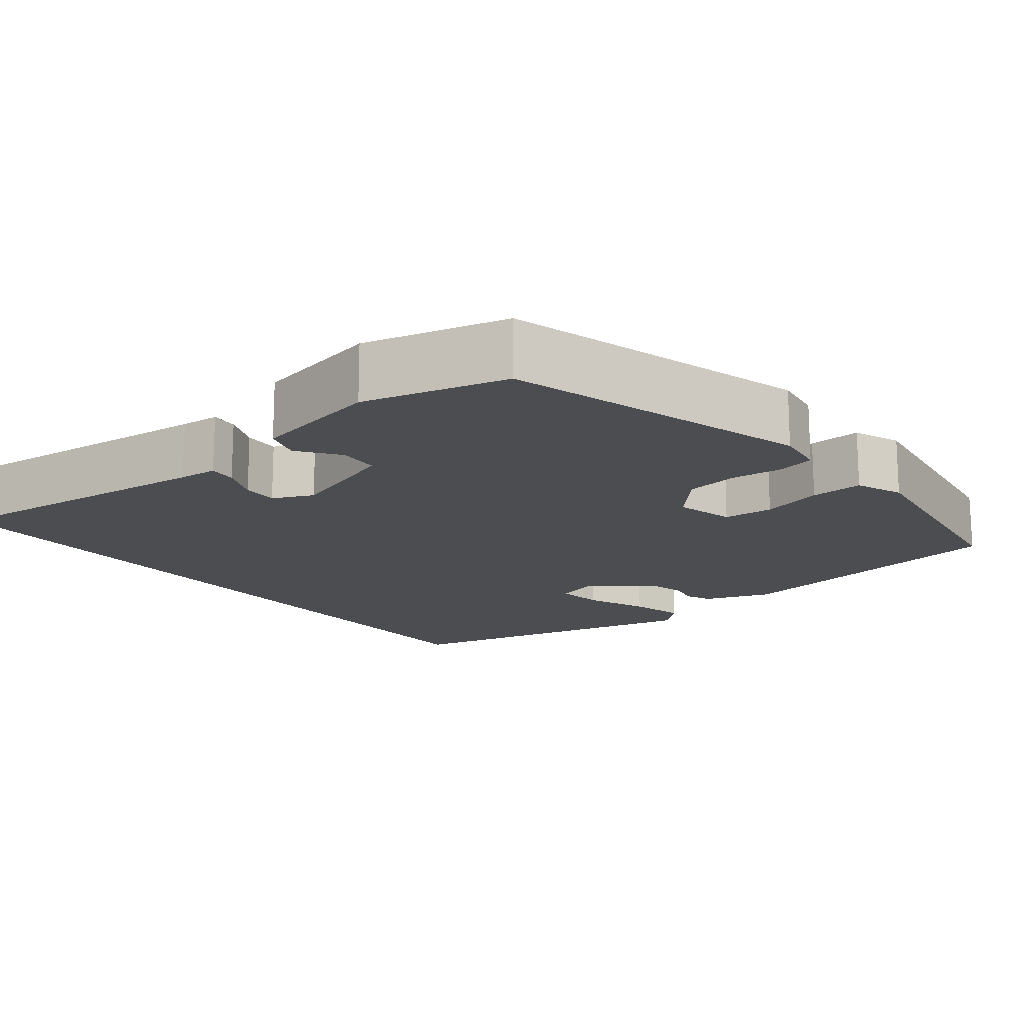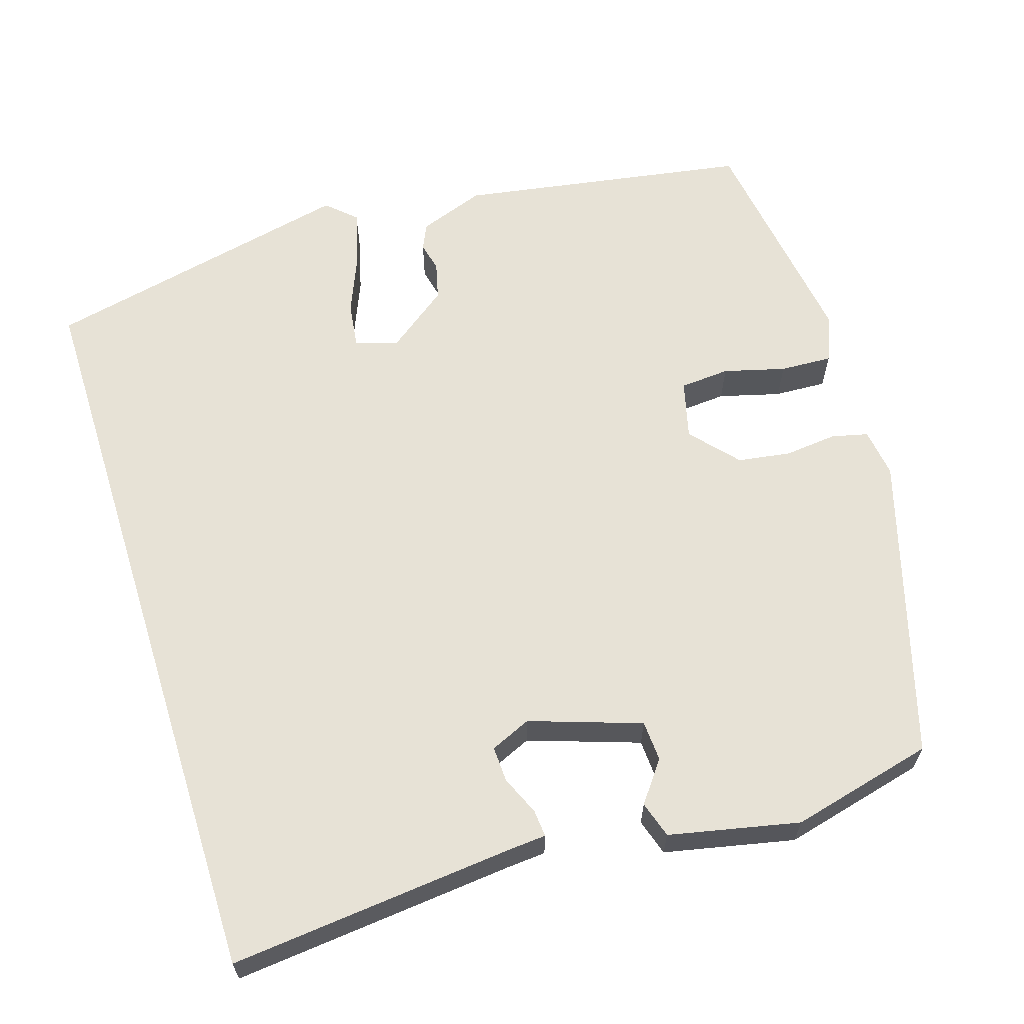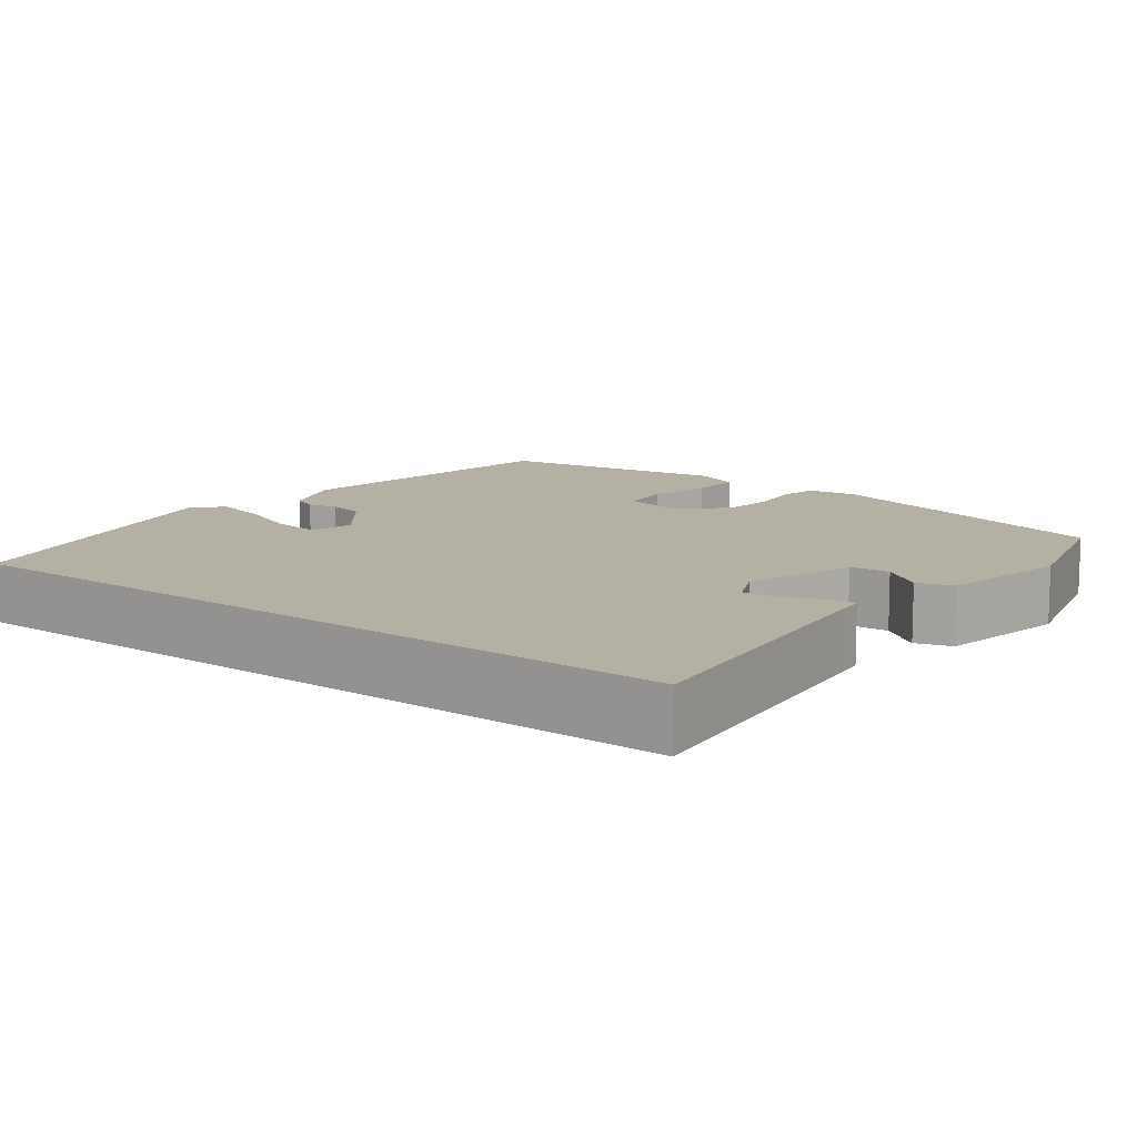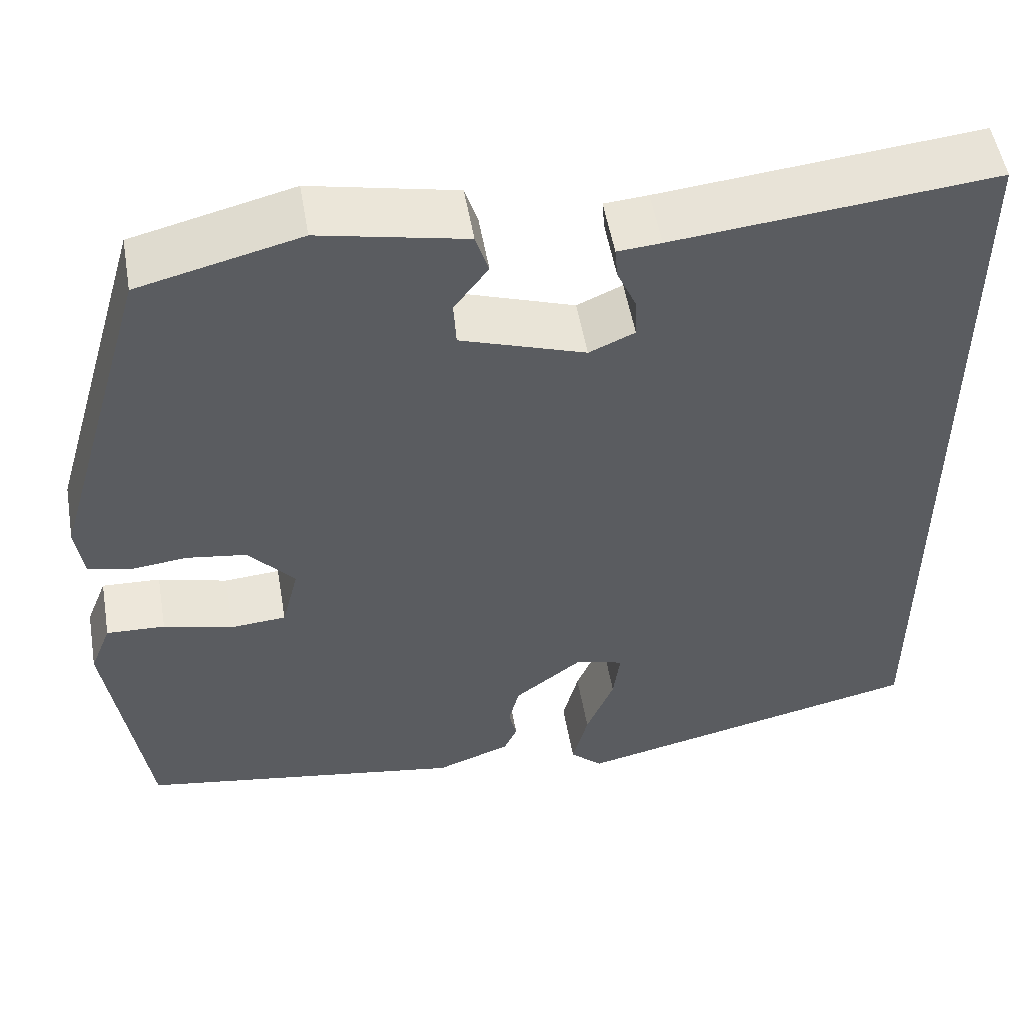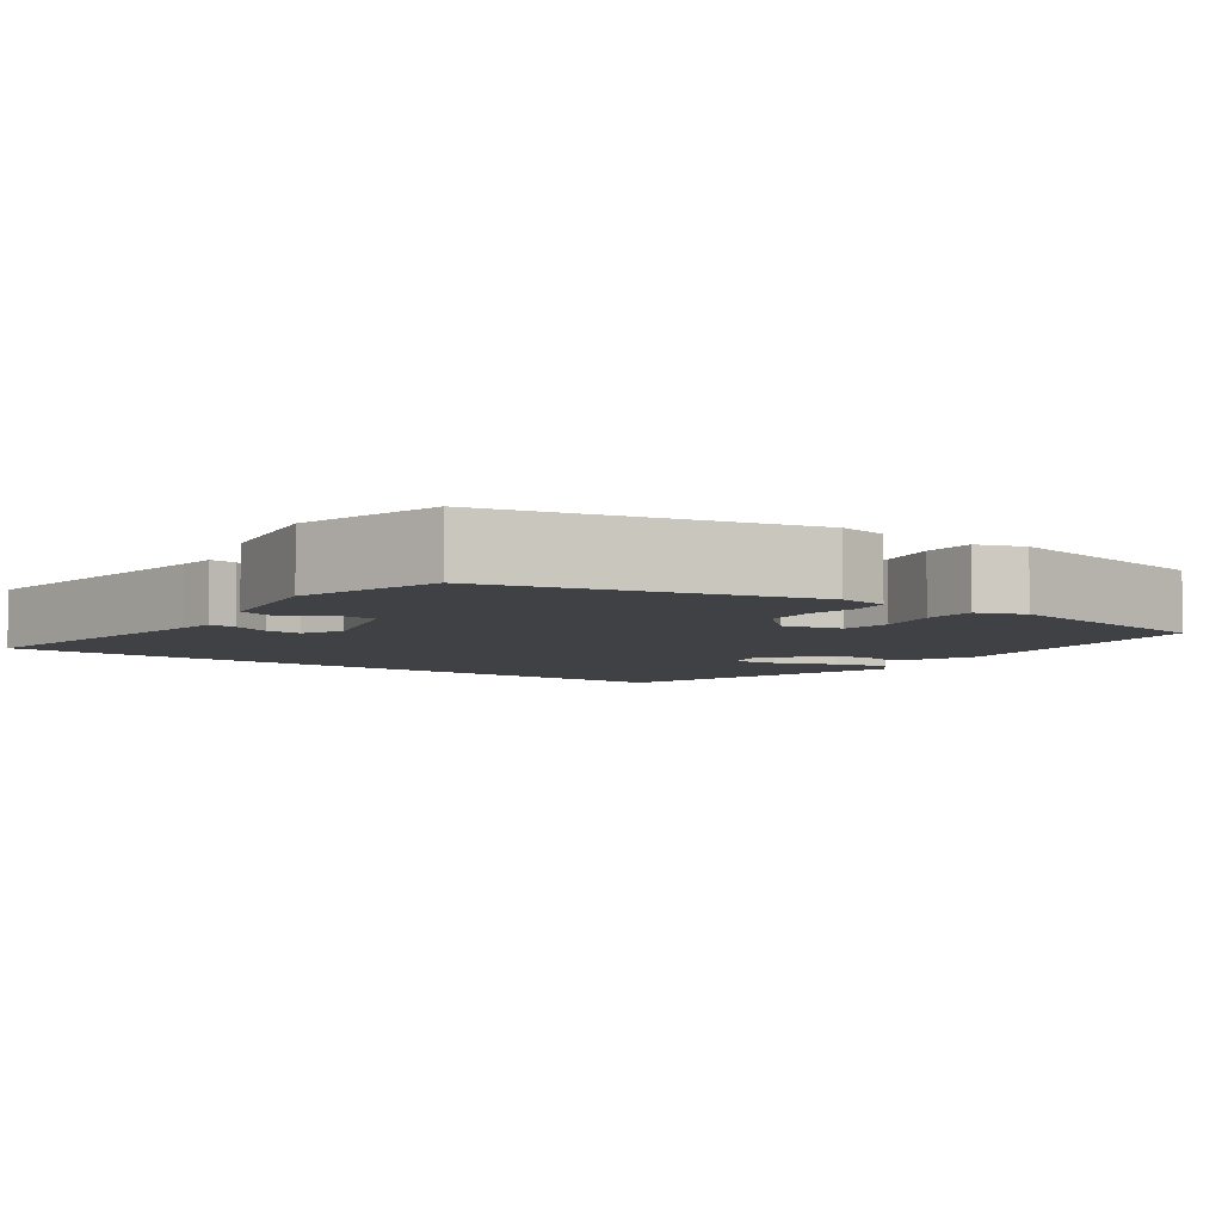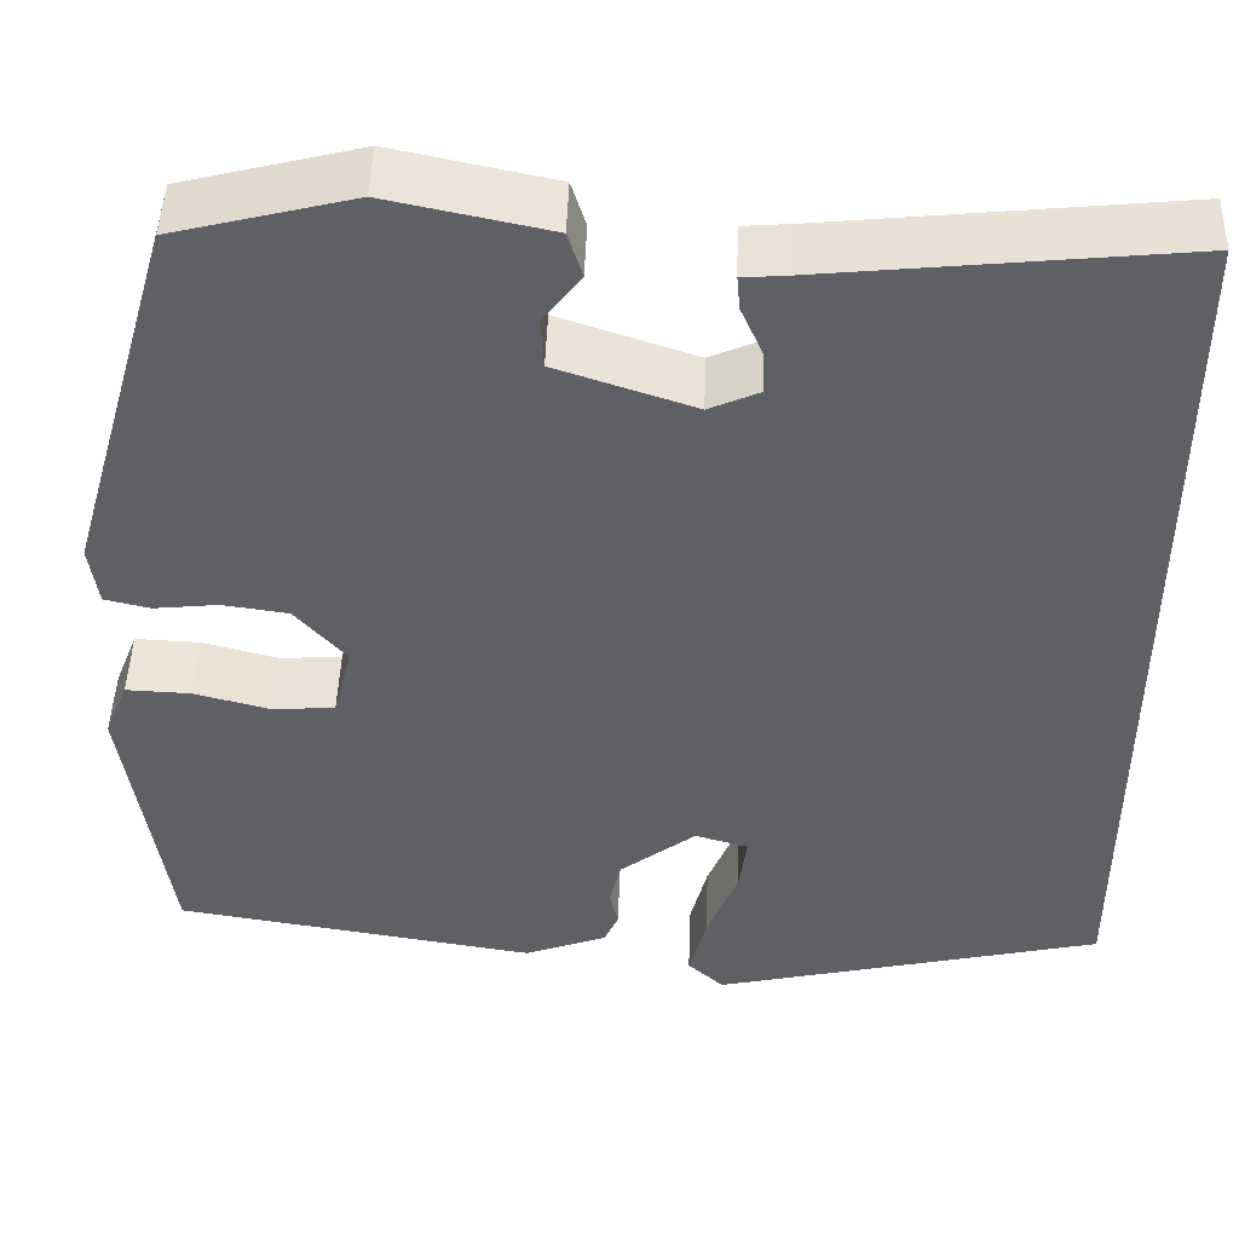
<metadata>
{"format":"obj","ext":"obj","renderer":"f3d","projection":"perspective","resolution":1024,"background":"white","views":[{"elev":-16.2,"azim":38.2,"up":"+Y"},{"elev":62.9,"azim":-17.4,"up":"+Y"},{"elev":11.5,"azim":-53.4,"up":"+Y"},{"elev":52.7,"azim":170.2,"up":"+Z"},{"elev":-5.6,"azim":52.1,"up":"+Y"},{"elev":46.4,"azim":-178.2,"up":"+Z"}]}
</metadata>
<code>
v 0.491 0.07 -0.437
v 0.118 0.07 -0.498
v 0.033 0.07 -0.467
v 0.018 0.07 -0.434
v 0.027 0.07 -0.396
v 0.015 0.07 -0.348
v -0.063 0.07 -0.289
v -0.118 0.07 -0.305
v -0.11 0.07 -0.365
v -0.078 0.07 -0.443
v -0.06 0.07 -0.513
v -0.097 0.07 -0.547
v -0.5 0.07 -0.456
v -0.5 0.07 0.507
v -0.135 0.07 0.47
v -0.085 0.07 0.466
v -0.088 0.07 0.431
v -0.11 0.07 0.381
v -0.112 0.07 0.335
v -0.06 0.07 0.312
v 0.083 0.07 0.36
v 0.086 0.07 0.412
v 0.047 0.07 0.464
v 0.062 0.07 0.511
v 0.229 0.07 0.546
v 0.413 0.07 0.5
v 0.526 0.07 0.111
v 0.517 0.07 0.048
v 0.47 0.07 0.037
v 0.403 0.07 0.044
v 0.335 0.07 0.034
v 0.282 0.07 -0.026
v 0.301 0.07 -0.101
v 0.365 0.07 -0.106
v 0.444 0.07 -0.085
v 0.511 0.07 -0.082
v 0.535 0.07 -0.142
v 0.491 0 -0.437
v 0.118 0 -0.498
v 0.033 0 -0.467
v 0.018 0 -0.434
v 0.027 0 -0.396
v 0.015 0 -0.348
v -0.063 0 -0.289
v -0.118 0 -0.305
v -0.11 0 -0.365
v -0.078 0 -0.443
v -0.06 0 -0.513
v -0.097 0 -0.547
v -0.5 0 -0.456
v -0.5 0 0.507
v -0.135 0 0.47
v -0.085 0 0.466
v -0.088 0 0.431
v -0.11 0 0.381
v -0.112 0 0.335
v -0.06 0 0.312
v 0.083 0 0.36
v 0.086 0 0.412
v 0.047 0 0.464
v 0.062 0 0.511
v 0.229 0 0.546
v 0.413 0 0.5
v 0.526 0 0.111
v 0.517 0 0.048
v 0.47 0 0.037
v 0.403 0 0.044
v 0.335 0 0.034
v 0.282 0 -0.026
v 0.301 0 -0.101
v 0.365 0 -0.106
v 0.444 0 -0.085
v 0.511 0 -0.082
v 0.535 0 -0.142
f 3 4 5
f 2 3 5
f 1 2 5
f 37 1 5
f 36 37 5
f 35 36 5
f 34 35 5
f 33 34 5 6
f 32 33 6 7
f 31 32 7 8
f 28 29 30
f 27 28 30
f 26 27 30
f 25 26 30
f 24 25 30
f 23 24 30
f 22 23 30
f 21 22 30 31
f 20 21 31 8
f 15 16 17 18
f 15 18 19
f 14 15 19
f 12 13 14
f 11 12 14
f 10 11 14
f 9 10 14
f 8 9 14
f 8 14 19
f 8 19 20
f 42 41 40
f 42 40 39
f 42 39 38
f 42 38 74
f 42 74 73
f 42 73 72
f 42 72 71
f 43 42 71 70
f 44 43 70 69
f 45 44 69 68
f 67 66 65
f 67 65 64
f 67 64 63
f 67 63 62
f 67 62 61
f 67 61 60
f 67 60 59
f 68 67 59 58
f 45 68 58 57
f 55 54 53 52
f 56 55 52
f 56 52 51
f 51 50 49
f 51 49 48
f 51 48 47
f 51 47 46
f 51 46 45
f 56 51 45
f 57 56 45
f 1 38 39 2
f 2 39 40 3
f 3 40 41 4
f 4 41 42 5
f 5 42 43 6
f 6 43 44 7
f 7 44 45 8
f 8 45 46 9
f 9 46 47 10
f 10 47 48 11
f 11 48 49 12
f 12 49 50 13
f 13 50 51 14
f 14 51 52 15
f 15 52 53 16
f 16 53 54 17
f 17 54 55 18
f 18 55 56 19
f 19 56 57 20
f 20 57 58 21
f 21 58 59 22
f 22 59 60 23
f 23 60 61 24
f 24 61 62 25
f 25 62 63 26
f 26 63 64 27
f 27 64 65 28
f 28 65 66 29
f 29 66 67 30
f 30 67 68 31
f 31 68 69 32
f 32 69 70 33
f 33 70 71 34
f 34 71 72 35
f 35 72 73 36
f 36 73 74 37
f 37 74 38 1

</code>
